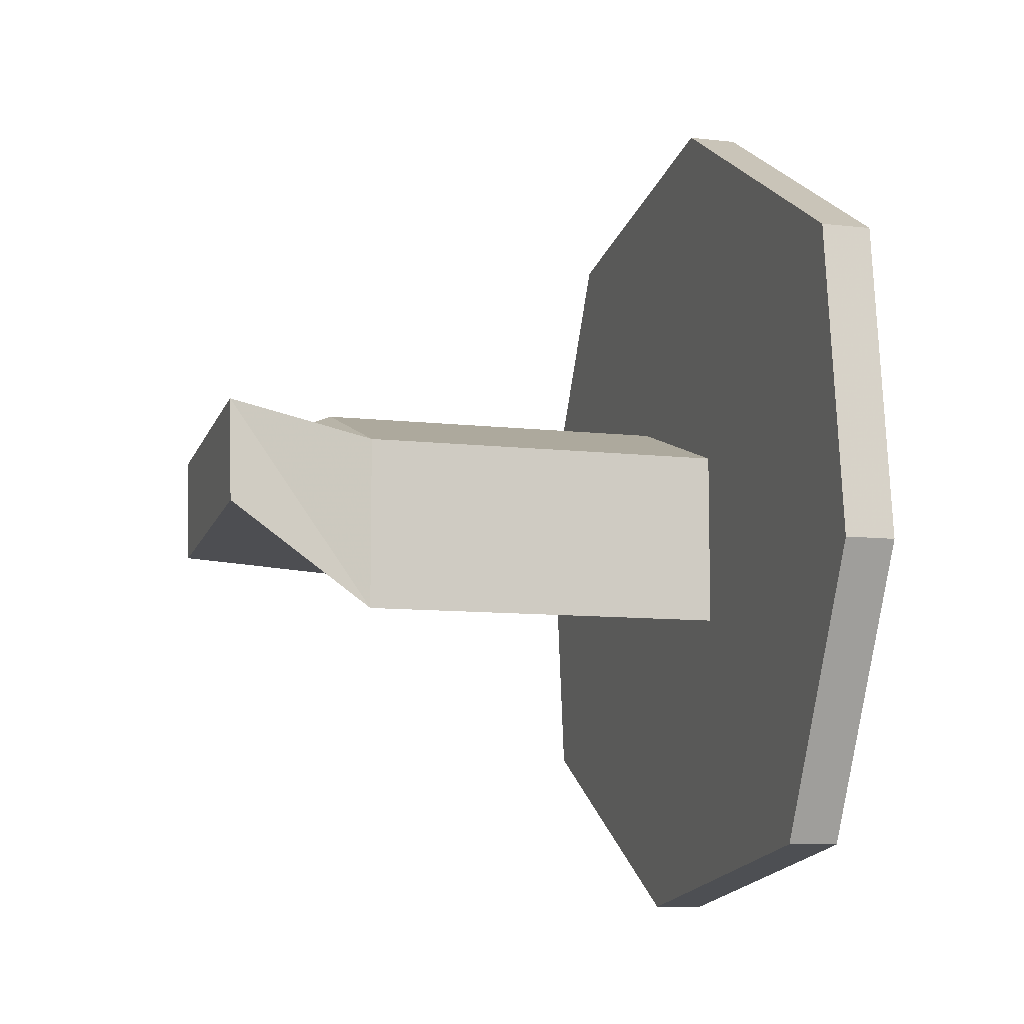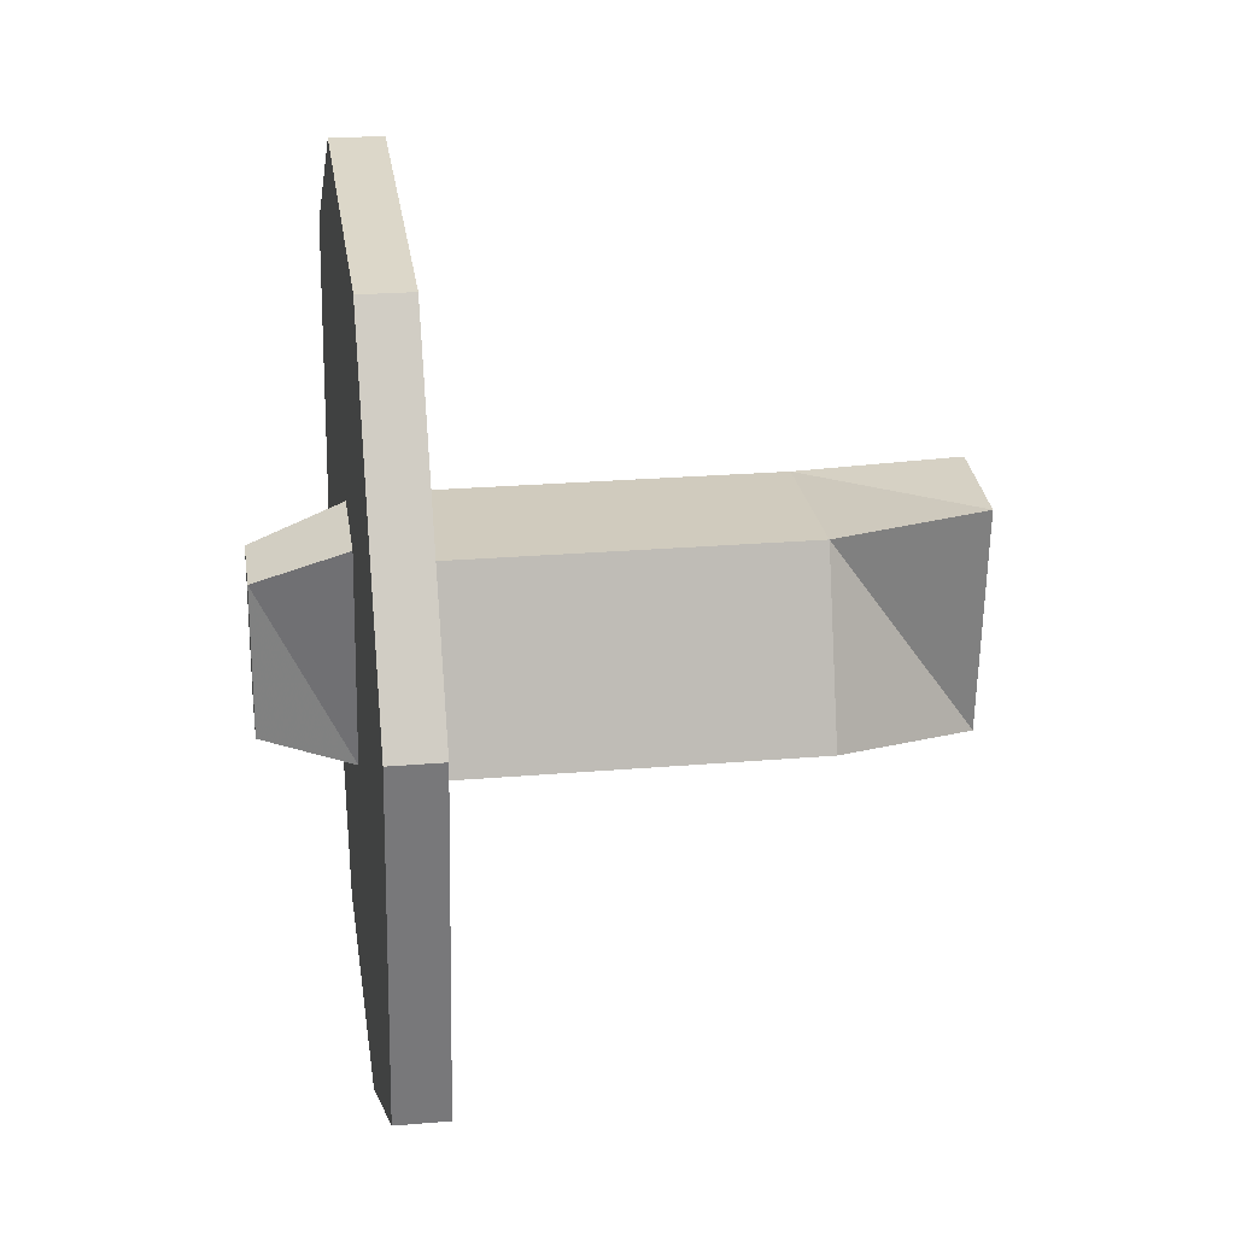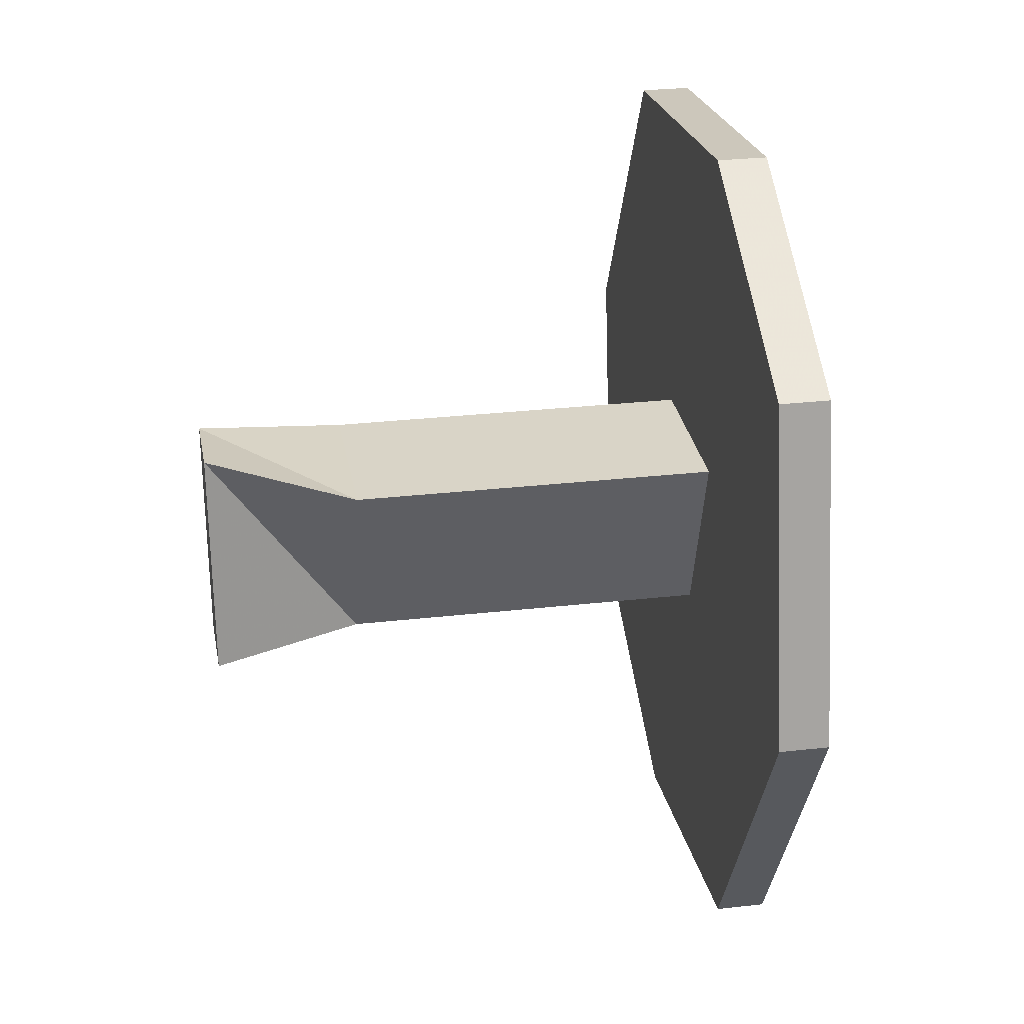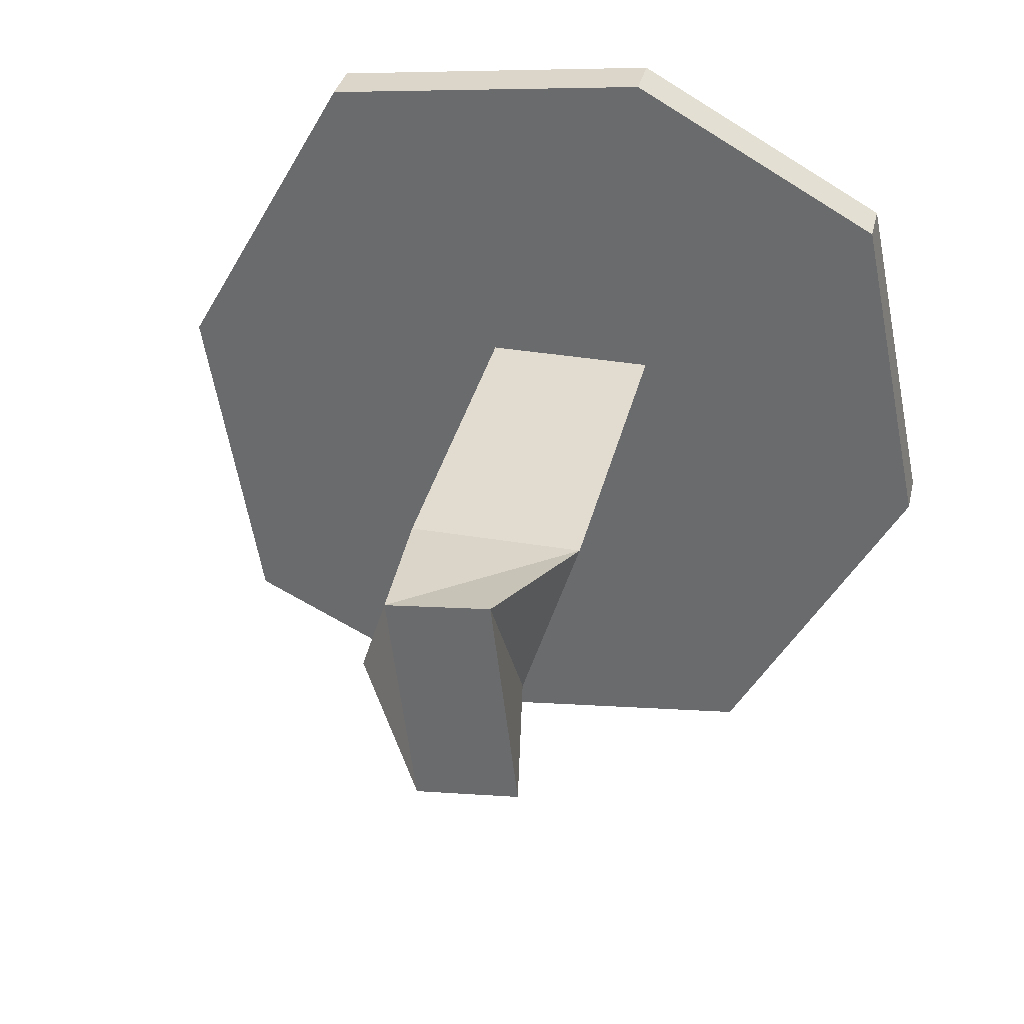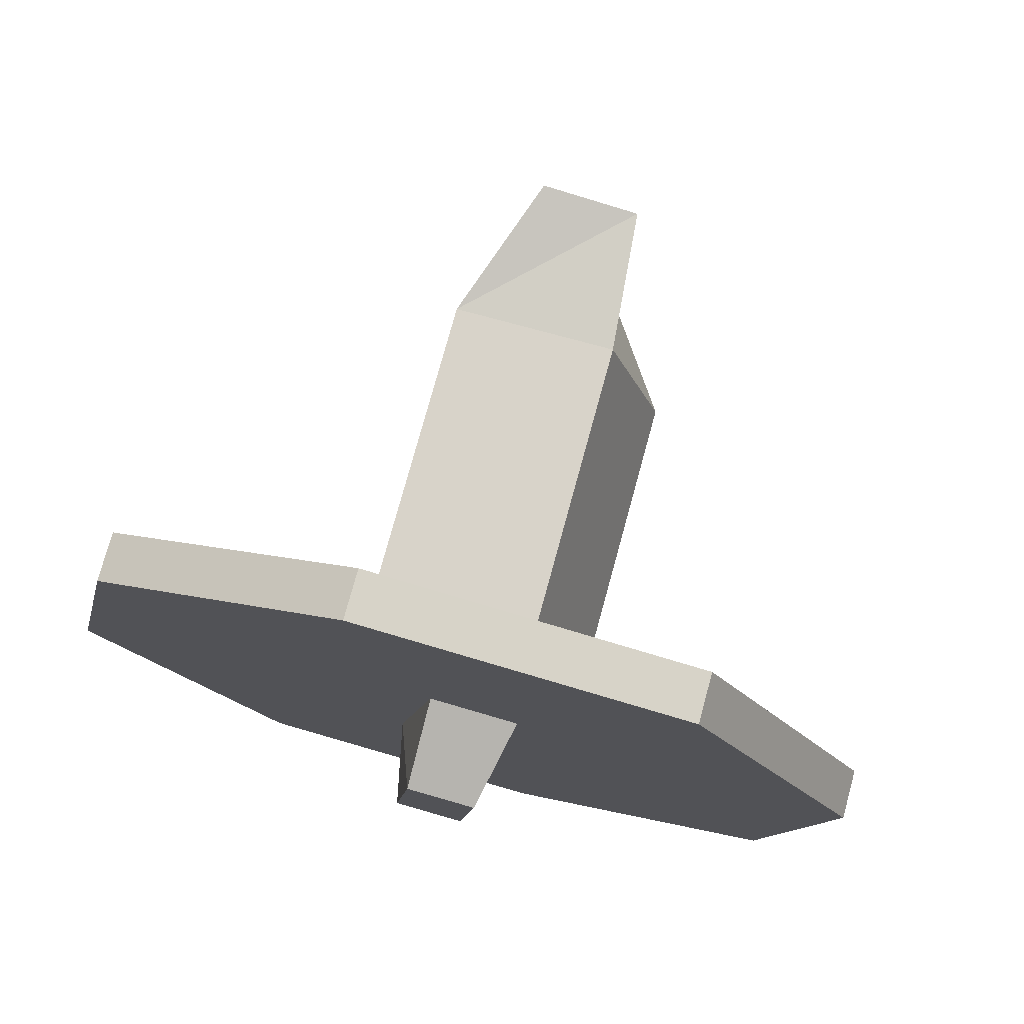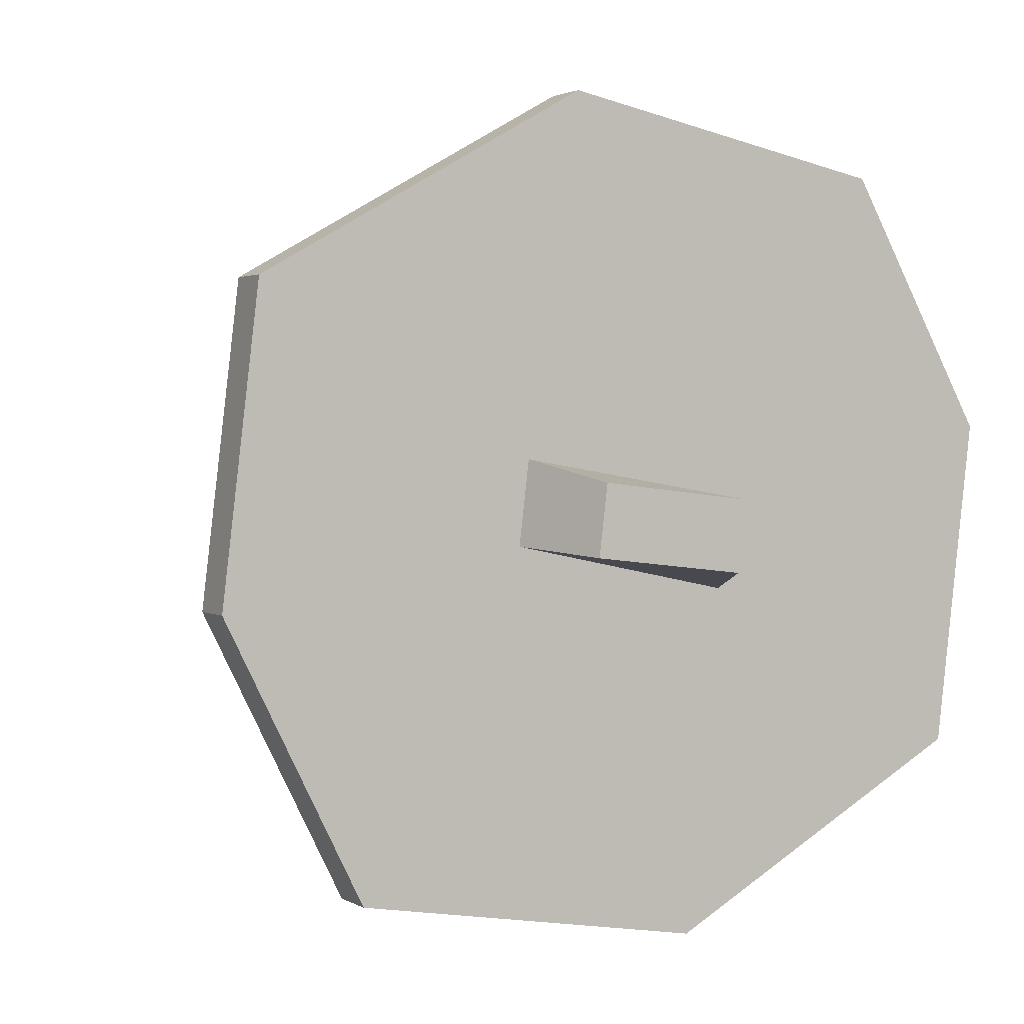
<metadata>
{"format":"obj","ext":"obj","renderer":"f3d","projection":"perspective","resolution":1024,"background":"white","views":[{"elev":-9.1,"azim":162.4,"up":"+Y"},{"elev":23.3,"azim":-8.3,"up":"+Z"},{"elev":28.7,"azim":170.3,"up":"+Z"},{"elev":34.5,"azim":102.9,"up":"+Z"},{"elev":76.0,"azim":-74.7,"up":"+Z"},{"elev":2.1,"azim":-118.2,"up":"+Y"}]}
</metadata>
<code>
v -0.06872 0.08981 0.2931
v -0.005957 0.0471 0.2931
v -0.005957 0.0614 0.3382
v 0.0222 0.0471 0.2931
v 0.0222 0.08981 0.2931
v 0.0222 0.0614 0.3382
v 0.05935 0.09697 0.2883
v -0.06872 0.1337 0.2201
v -0.081 -0.01149 0.2455
v -0.06872 -0.01149 0.2455
v -0.06872 0.05742 0.2109
v -0.005957 0.1041 0.3382
v -0.06872 0.0614 0.3382
v -0.005957 0.08981 0.2931
v -0.06872 0.1041 0.3382
v 0.0222 0.1041 0.3382
v 0.05935 0.07122 0.2852
v 0.05935 0.06456 0.3419
v 0.05935 0.09031 0.345
v -0.1033 0.06913 0.2954
v -0.1033 0.06462 0.3338
v -0.1033 0.0866 0.2975
v -0.1033 0.08208 0.3359
v -0.081 0.0512 0.2959
v -0.081 0.07105 0.2864
v -0.081 0.04615 0.3188
v -0.081 -0.02623 0.3335
v -0.081 0.1627 0.3858
v -0.081 0.1045 0.3114
v -0.06872 0.18 0.3023
v -0.06872 0.1627 0.3858
v -0.081 0.1337 0.2201
v -0.081 0.18 0.3023
v -0.081 0.05742 0.2109
v -0.06872 -0.02623 0.3335
v -0.081 0.01752 0.4112
v -0.081 0.0594 0.3424
v -0.06872 0.0995 0.4211
v -0.06872 0.01752 0.4112
v -0.081 0.08195 0.3451
v -0.081 0.0995 0.4211
v -0.081 0.1 0.3354
v -0.081 0.09181 0.2889
v -0.06872 0.0471 0.2931
f 7 18 17
f 7 19 18
f 14 12 5
f 2 4 6
f 3 2 6
f 3 6 16
f 12 3 16
f 12 16 5
f 21 25 37
f 21 20 25
f 21 37 40
f 23 21 40
f 21 23 22
f 20 21 22
f 20 22 25
f 22 43 25
f 23 40 43
f 22 23 43
f 25 43 34
f 25 34 9
f 24 25 9
f 26 37 25
f 24 26 25
f 24 9 27
f 27 9 35
f 26 24 27
f 27 35 39
f 39 35 13
f 26 27 36
f 36 27 39
f 37 26 36
f 37 36 41
f 40 37 41
f 36 39 38
f 41 36 38
f 39 13 15
f 38 39 15
f 41 38 31
f 31 38 15
f 40 41 28
f 28 41 31
f 43 40 42
f 42 40 28
f 29 43 42
f 43 32 34
f 43 29 32
f 42 28 33
f 29 33 32
f 29 42 33
f 28 31 30
f 33 28 30
f 31 15 1
f 30 31 1
f 33 30 8
f 8 30 1
f 32 33 8
f 32 8 11
f 34 32 11
f 35 10 13
f 9 10 35
f 34 11 10
f 9 34 10
f 10 44 13
f 8 1 44
f 11 8 44
f 10 11 44
f 13 44 3
f 13 3 12
f 15 13 12
f 15 12 14
f 1 15 14
f 44 2 3
f 1 14 2
f 14 5 2
f 44 1 2
f 5 4 2
f 4 5 7
f 5 16 19
f 7 5 19
f 6 4 17
f 17 4 7
f 16 6 18
f 18 6 17
f 19 16 18

</code>
